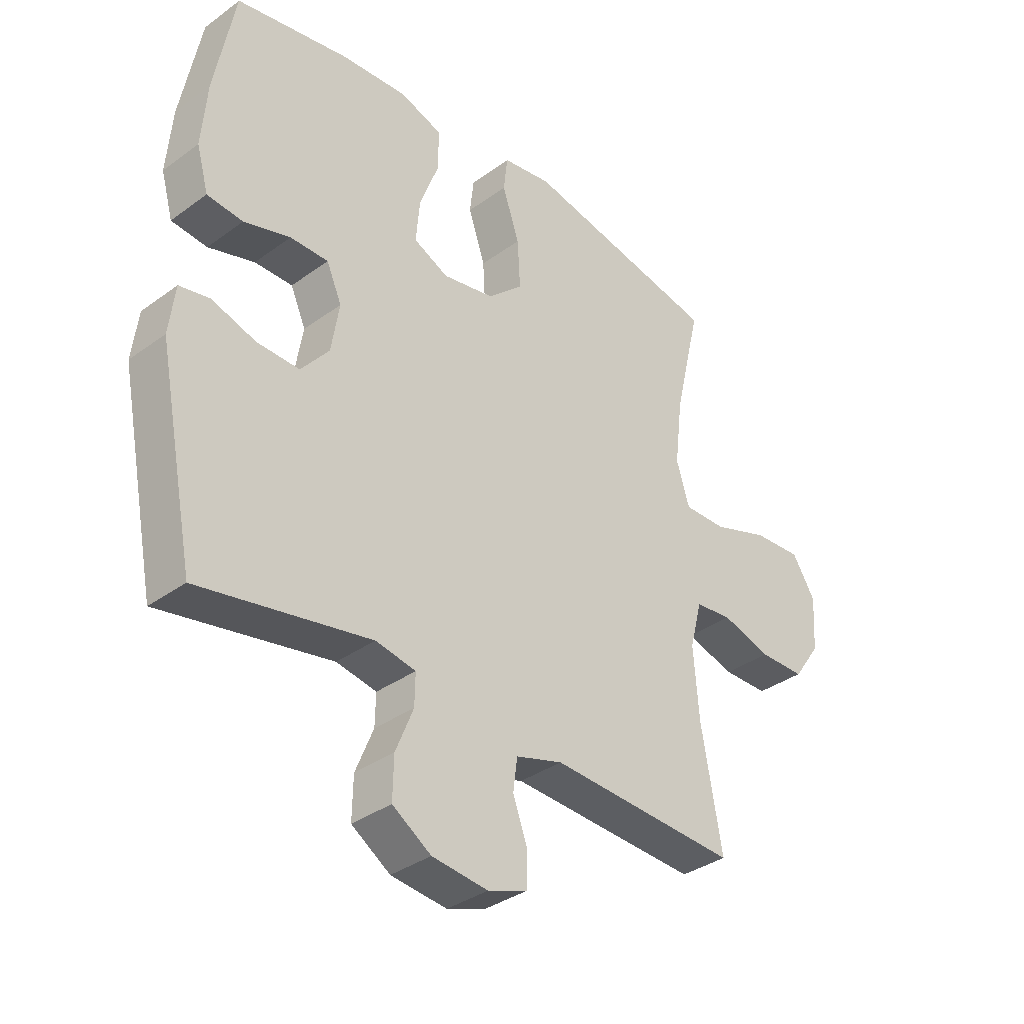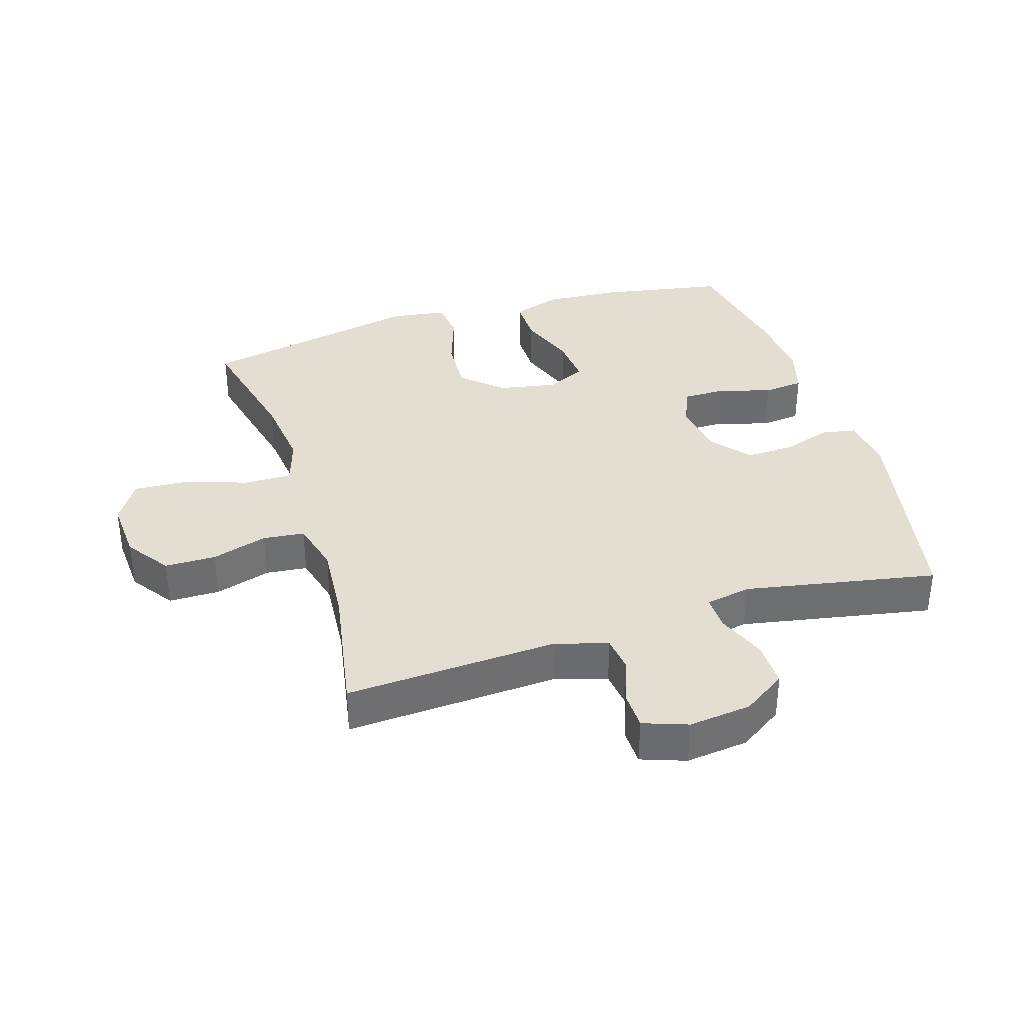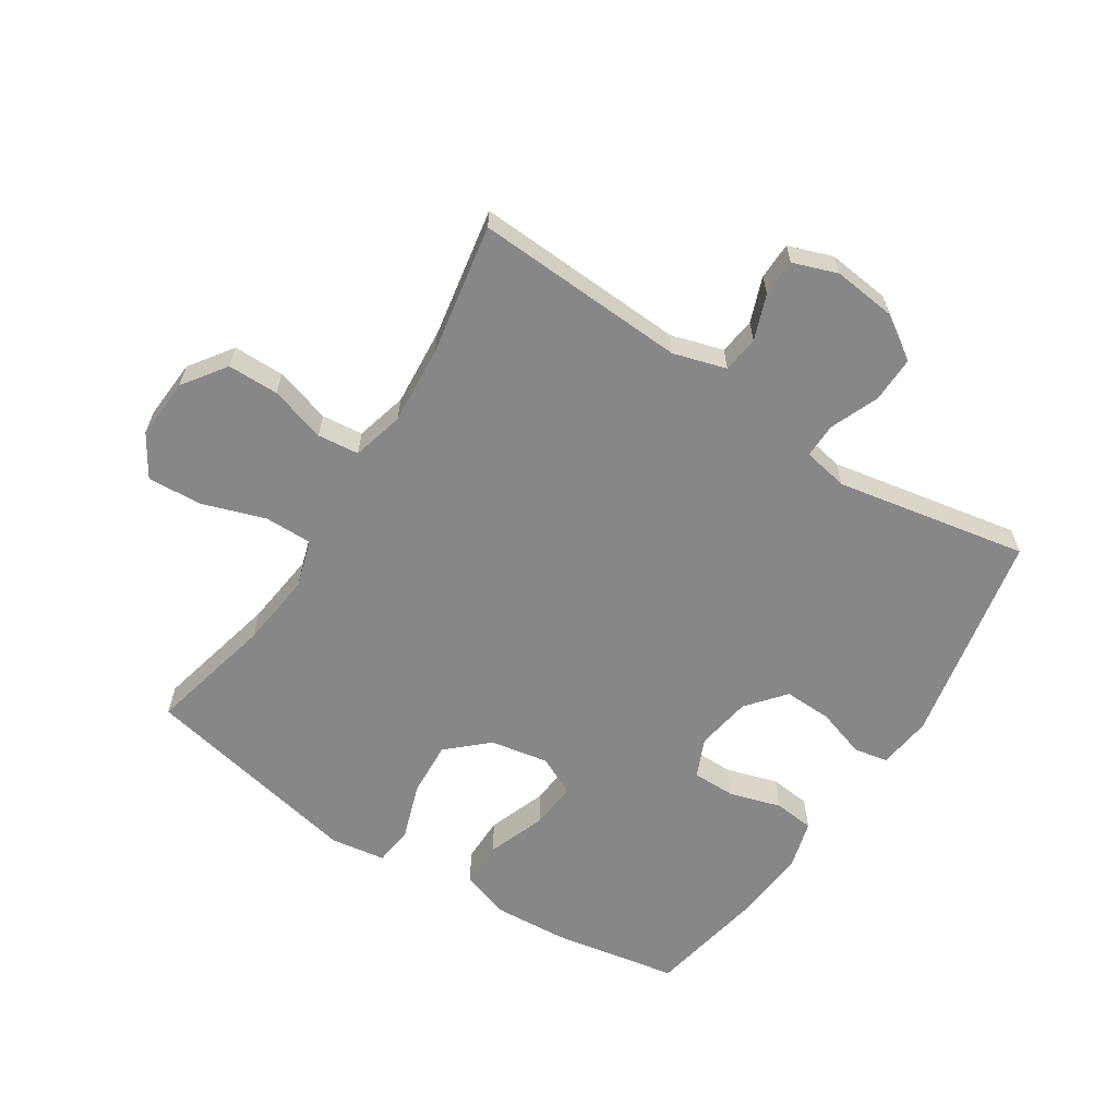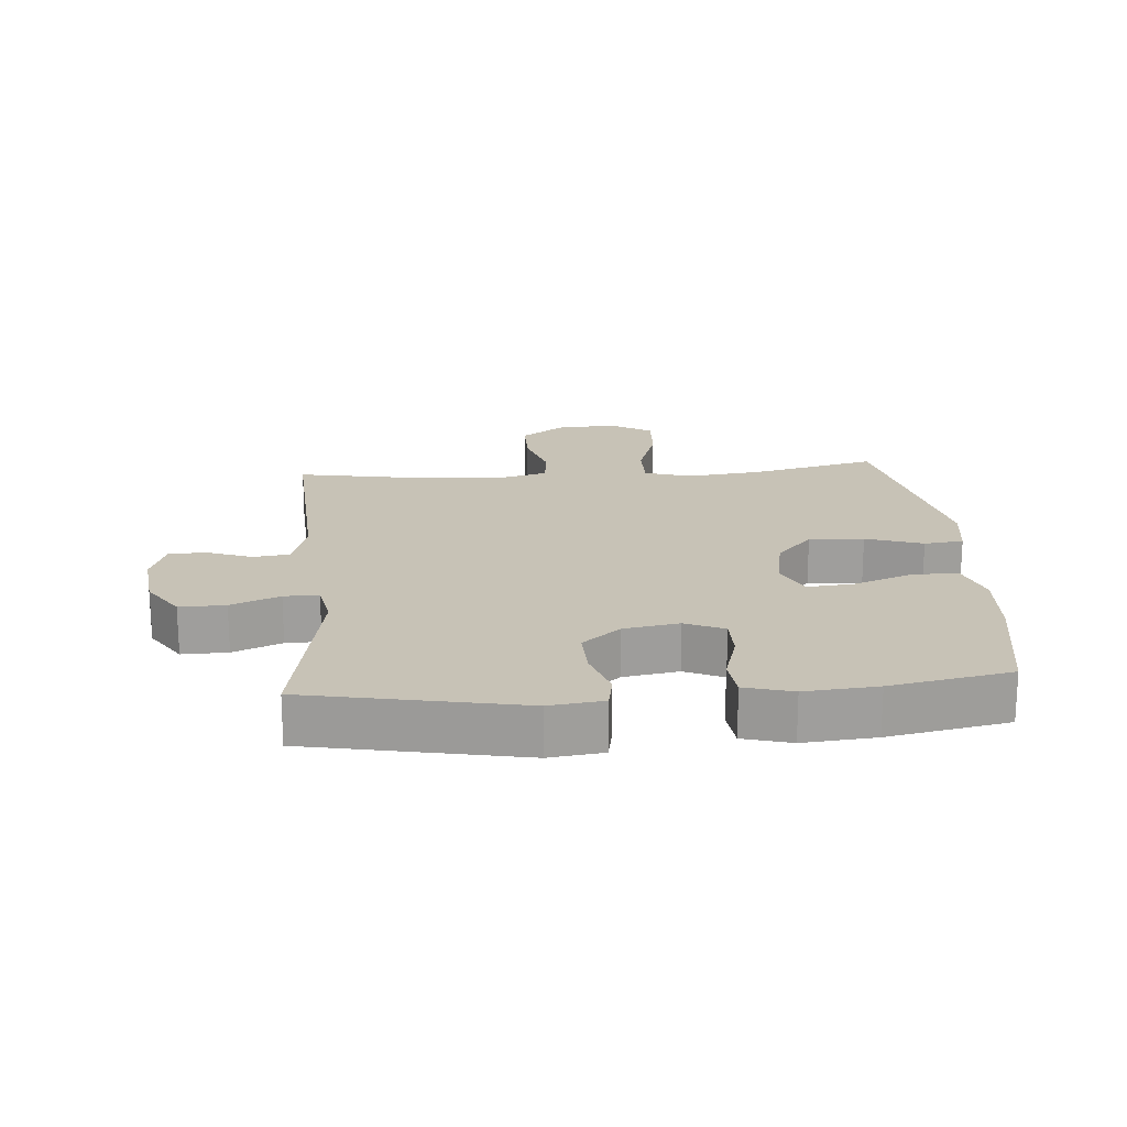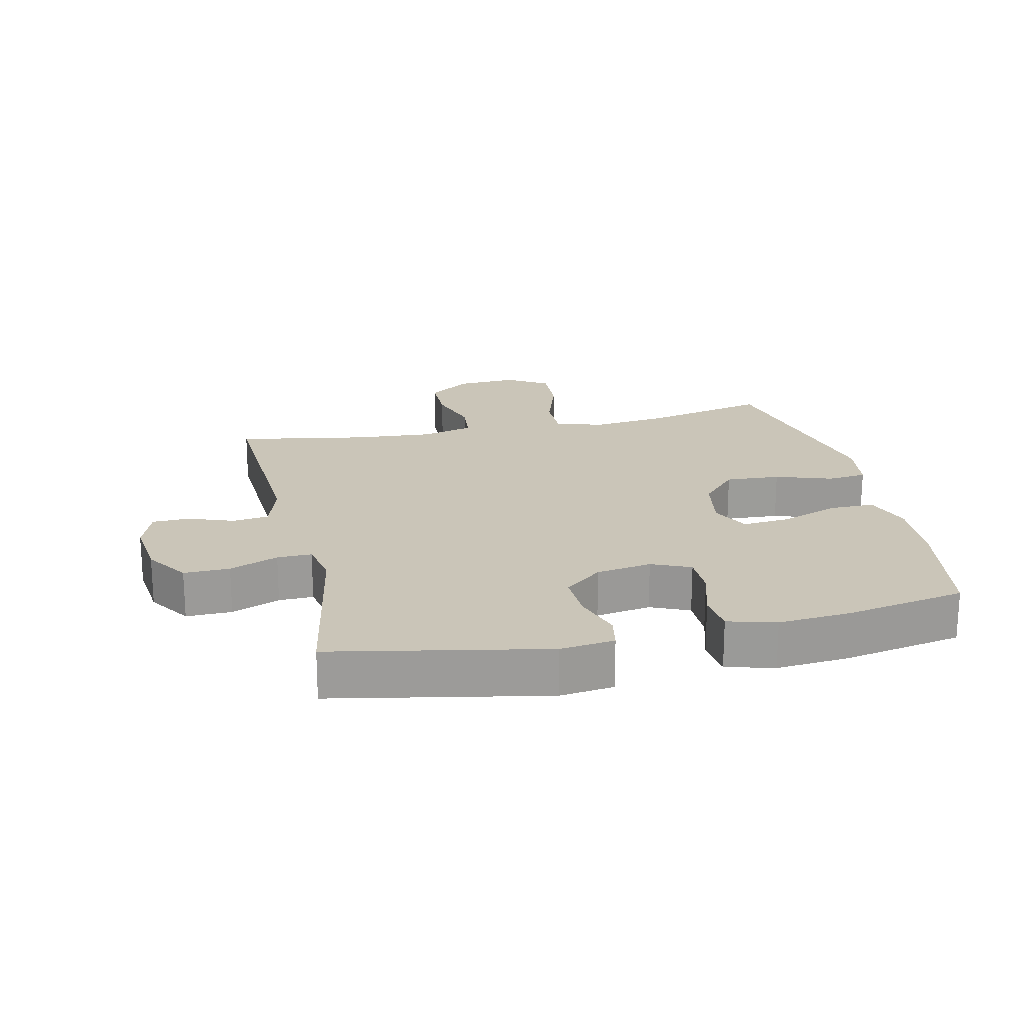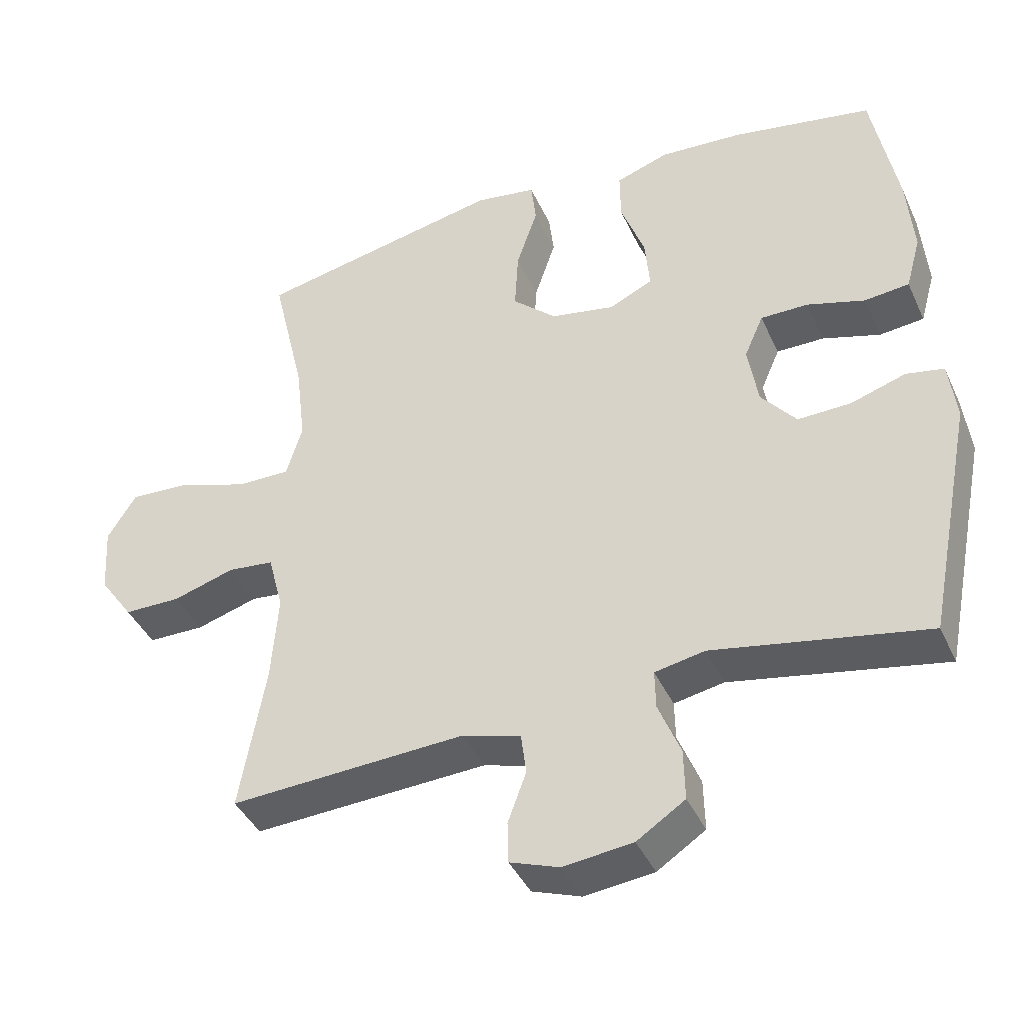
<metadata>
{"format":"obj","ext":"obj","renderer":"f3d","projection":"perspective","resolution":1024,"background":"white","views":[{"elev":-35.1,"azim":-45.9,"up":"+Z"},{"elev":36.3,"azim":162.8,"up":"+Y"},{"elev":-62.4,"azim":147.2,"up":"+Y"},{"elev":19.3,"azim":-94.6,"up":"+Y"},{"elev":20.4,"azim":-102.7,"up":"+Y"},{"elev":-40.8,"azim":-157.0,"up":"+Z"}]}
</metadata>
<code>
o path5924
v 0.1168 0.0375 0.5953
v 0.02745 0.0375 0.5817
v 0.02014 0.0375 0.5183
v 0.05096 0.0375 0.4267
v 0.05597 0.0375 0.3382
v -0.008083 0.0375 0.2799
v -0.1018 0.0375 0.2626
v -0.1651 0.0375 0.2928
v -0.1583 0.0375 0.37
v -0.1234 0.0375 0.4641
v -0.1228 0.0375 0.5381
v -0.1998 0.0375 0.5647
v -0.321 0.0375 0.557
v -0.525 0.0375 0.5206
v -0.5619 0.0375 0.3254
v -0.5715 0.0375 0.2081
v -0.5499 0.0375 0.1304
v -0.4848 0.0375 0.1236
v -0.4008 0.0375 0.1485
v -0.3314 0.0375 0.1486
v -0.3039 0.0375 0.08558
v -0.3186 0.0375 -0.004129
v -0.3696 0.0375 -0.06568
v -0.4469 0.0375 -0.06328
v -0.5269 0.0375 -0.0375
v -0.5819 0.0375 -0.048
v -0.5929 0.0375 -0.1356
v -0.525 0.0375 -0.4813
v -0.215 0.0375 -0.4238
v -0.1421 0.0375 -0.4379
v -0.1433 0.0375 -0.4941
v -0.1755 0.0375 -0.573
v -0.1771 0.0375 -0.6473
v -0.1069 0.0375 -0.6937
v -0.005482 0.0375 -0.7055
v 0.06611 0.0375 -0.6801
v 0.06747 0.0375 -0.6199
v 0.04065 0.0375 -0.5468
v 0.04827 0.0375 -0.4878
v 0.1336 0.0375 -0.4626
v 0.4767 0.0375 -0.4813
v 0.4391 0.0375 -0.2692
v 0.4293 0.0375 -0.1418
v 0.4513 0.0375 -0.05763
v 0.5183 0.0375 -0.05067
v 0.6085 0.0375 -0.07804
v 0.6914 0.0375 -0.07768
v 0.7407 0.0375 -0.007979
v 0.747 0.0375 0.09078
v 0.705 0.0375 0.1578
v 0.617 0.0375 0.1531
v 0.5148 0.0375 0.1189
v 0.4377 0.0375 0.1184
v 0.414 0.0375 0.1954
v 0.4284 0.0375 0.3165
v 0.4767 0.0375 0.5206
v 0.1168 -0.0375 0.5953
v 0.02745 -0.0375 0.5817
v 0.02014 -0.0375 0.5183
v 0.05096 -0.0375 0.4267
v 0.05597 -0.0375 0.3382
v -0.008083 -0.0375 0.2799
v -0.1018 -0.0375 0.2626
v -0.1651 -0.0375 0.2928
v -0.1583 -0.0375 0.37
v -0.1234 -0.0375 0.4641
v -0.1228 -0.0375 0.5381
v -0.1998 -0.0375 0.5647
v -0.321 -0.0375 0.557
v -0.525 -0.0375 0.5206
v -0.5619 -0.0375 0.3254
v -0.5715 -0.0375 0.2081
v -0.5499 -0.0375 0.1304
v -0.4848 -0.0375 0.1236
v -0.4008 -0.0375 0.1485
v -0.3314 -0.0375 0.1486
v -0.3039 -0.0375 0.08558
v -0.3186 -0.0375 -0.004129
v -0.3696 -0.0375 -0.06568
v -0.4469 -0.0375 -0.06328
v -0.5269 -0.0375 -0.0375
v -0.5819 -0.0375 -0.048
v -0.5929 -0.0375 -0.1356
v -0.525 -0.0375 -0.4813
v -0.215 -0.0375 -0.4238
v -0.1421 -0.0375 -0.4379
v -0.1433 -0.0375 -0.4941
v -0.1755 -0.0375 -0.573
v -0.1771 -0.0375 -0.6473
v -0.1069 -0.0375 -0.6937
v -0.005482 -0.0375 -0.7055
v 0.06611 -0.0375 -0.6801
v 0.06747 -0.0375 -0.6199
v 0.04065 -0.0375 -0.5468
v 0.04827 -0.0375 -0.4878
v 0.1336 -0.0375 -0.4626
v 0.4767 -0.0375 -0.4813
v 0.4391 -0.0375 -0.2692
v 0.4293 -0.0375 -0.1418
v 0.4513 -0.0375 -0.05763
v 0.5183 -0.0375 -0.05067
v 0.6085 -0.0375 -0.07804
v 0.6914 -0.0375 -0.07768
v 0.7407 -0.0375 -0.007979
v 0.747 -0.0375 0.09078
v 0.705 -0.0375 0.1578
v 0.617 -0.0375 0.1531
v 0.5148 -0.0375 0.1189
v 0.4377 -0.0375 0.1184
v 0.414 -0.0375 0.1954
v 0.4284 -0.0375 0.3165
v 0.4767 -0.0375 0.5206
v -0.5819 0.0375 -0.048
v -0.5819 0.0375 -0.048
v -0.5929 0.0375 -0.1356
v -0.5269 0.0375 -0.0375
v -0.5619 0.0375 0.3254
v -0.5715 0.0375 0.2081
v -0.5499 0.0375 0.1304
v -0.5499 0.0375 0.1304
v -0.4848 0.0375 0.1236
v -0.525 0.0375 0.5206
v -0.525 0.0375 0.5206
v -0.525 0.0375 -0.4813
v -0.525 0.0375 -0.4813
v -0.4469 0.0375 -0.06328
v -0.4008 0.0375 0.1485
v -0.3696 0.0375 -0.06568
v -0.321 0.0375 0.557
v -0.3314 0.0375 0.1486
v -0.3314 0.0375 0.1486
v -0.3186 0.0375 -0.004129
v -0.3039 0.0375 0.08558
v -0.215 0.0375 -0.4238
v -0.1998 0.0375 0.5647
v -0.1421 0.0375 -0.4379
v -0.1421 0.0375 -0.4379
v -0.1228 0.0375 0.5381
v -0.1228 0.0375 0.5381
v -0.1651 0.0375 0.2928
v -0.1651 0.0375 0.2928
v -0.1583 0.0375 0.37
v -0.1755 0.0375 -0.573
v -0.1771 0.0375 -0.6473
v -0.1069 0.0375 -0.6937
v -0.1433 0.0375 -0.4941
v -0.1018 0.0375 0.2626
v -0.1234 0.0375 0.4641
v -0.005482 0.0375 -0.7055
v -0.008083 0.0375 0.2799
v 0.05597 0.0375 0.3382
v 0.06611 0.0375 -0.6801
v 0.06611 0.0375 -0.6801
v 0.02745 0.0375 0.5817
v 0.02745 0.0375 0.5817
v 0.02014 0.0375 0.5183
v 0.05096 0.0375 0.4267
v 0.1168 0.0375 0.5953
v 0.04065 0.0375 -0.5468
v 0.04827 0.0375 -0.4878
v 0.04827 0.0375 -0.4878
v 0.06747 0.0375 -0.6199
v 0.1336 0.0375 -0.4626
v 0.414 0.0375 0.1954
v 0.4284 0.0375 0.3165
v 0.4377 0.0375 0.1184
v 0.4377 0.0375 0.1184
v 0.4293 0.0375 -0.1418
v 0.4513 0.0375 -0.05763
v 0.4513 0.0375 -0.05763
v 0.4391 0.0375 -0.2692
v 0.5148 0.0375 0.1189
v 0.4767 0.0375 0.5206
v 0.4767 0.0375 0.5206
v 0.5183 0.0375 -0.05067
v 0.4767 0.0375 -0.4813
v 0.4767 0.0375 -0.4813
v 0.617 0.0375 0.1531
v 0.6085 0.0375 -0.07804
v 0.6914 0.0375 -0.07768
v 0.705 0.0375 0.1578
v 0.705 0.0375 0.1578
v 0.7407 0.0375 -0.007979
v 0.747 0.0375 0.09078
v -0.5819 -0.0375 -0.048
v -0.5819 -0.0375 -0.048
v -0.5929 -0.0375 -0.1356
v -0.5269 -0.0375 -0.0375
v -0.5619 -0.0375 0.3254
v -0.5715 -0.0375 0.2081
v -0.5499 -0.0375 0.1304
v -0.5499 -0.0375 0.1304
v -0.4848 -0.0375 0.1236
v -0.525 -0.0375 0.5206
v -0.525 -0.0375 0.5206
v -0.525 -0.0375 -0.4813
v -0.525 -0.0375 -0.4813
v -0.4469 -0.0375 -0.06328
v -0.4008 -0.0375 0.1485
v -0.3696 -0.0375 -0.06568
v -0.321 -0.0375 0.557
v -0.3314 -0.0375 0.1486
v -0.3314 -0.0375 0.1486
v -0.3186 -0.0375 -0.004129
v -0.3039 -0.0375 0.08558
v -0.215 -0.0375 -0.4238
v -0.1998 -0.0375 0.5647
v -0.1421 -0.0375 -0.4379
v -0.1421 -0.0375 -0.4379
v -0.1228 -0.0375 0.5381
v -0.1228 -0.0375 0.5381
v -0.1651 -0.0375 0.2928
v -0.1651 -0.0375 0.2928
v -0.1583 -0.0375 0.37
v -0.1755 -0.0375 -0.573
v -0.1771 -0.0375 -0.6473
v -0.1069 -0.0375 -0.6937
v -0.1433 -0.0375 -0.4941
v -0.1018 -0.0375 0.2626
v -0.1234 -0.0375 0.4641
v -0.005482 -0.0375 -0.7055
v -0.008083 -0.0375 0.2799
v 0.05597 -0.0375 0.3382
v 0.06611 -0.0375 -0.6801
v 0.06611 -0.0375 -0.6801
v 0.02745 -0.0375 0.5817
v 0.02745 -0.0375 0.5817
v 0.02014 -0.0375 0.5183
v 0.05096 -0.0375 0.4267
v 0.1168 -0.0375 0.5953
v 0.04065 -0.0375 -0.5468
v 0.04827 -0.0375 -0.4878
v 0.04827 -0.0375 -0.4878
v 0.06747 -0.0375 -0.6199
v 0.1336 -0.0375 -0.4626
v 0.414 -0.0375 0.1954
v 0.4284 -0.0375 0.3165
v 0.4377 -0.0375 0.1184
v 0.4377 -0.0375 0.1184
v 0.4293 -0.0375 -0.1418
v 0.4513 -0.0375 -0.05763
v 0.4513 -0.0375 -0.05763
v 0.4391 -0.0375 -0.2692
v 0.5148 -0.0375 0.1189
v 0.4767 -0.0375 0.5206
v 0.4767 -0.0375 0.5206
v 0.5183 -0.0375 -0.05067
v 0.4767 -0.0375 -0.4813
v 0.4767 -0.0375 -0.4813
v 0.617 -0.0375 0.1531
v 0.6085 -0.0375 -0.07804
v 0.6914 -0.0375 -0.07768
v 0.705 -0.0375 0.1578
v 0.705 -0.0375 0.1578
v 0.7407 -0.0375 -0.007979
v 0.747 -0.0375 0.09078
f 226 228 230
f 202 189 199
f 243 235 248
f 251 250 244
f 251 244 247
f 222 219 204
f 189 201 194
f 232 208 218
f 196 198 187
f 200 198 196
f 241 222 240
f 252 255 251
f 187 198 188
f 189 202 214
f 243 240 235
f 201 214 207
f 189 214 201
f 230 237 245
f 204 219 205
f 237 223 236
f 218 215 231
f 234 221 224
f 217 231 215
f 238 247 244
f 255 250 251
f 236 222 238
f 256 250 255
f 206 200 196
f 199 190 193
f 235 222 204
f 204 200 206
f 193 190 191
f 240 222 235
f 205 212 202
f 219 212 205
f 190 199 189
f 238 222 241
f 235 204 208
f 214 220 207
f 223 237 229
f 253 250 256
f 187 188 185
f 230 229 237
f 204 206 208
f 236 223 222
f 207 220 210
f 229 230 228
f 232 218 231
f 202 212 214
f 247 238 241
f 231 217 221
f 231 221 234
f 217 215 216
f 235 208 232
f 114 27 83 186
f 25 26 82 81
f 15 16 72 71
f 16 120 192 72
f 17 18 74 73
f 123 15 71 195
f 27 125 197 83
f 24 25 81 80
f 18 19 75 74
f 23 24 80 79
f 13 14 70 69
f 19 131 203 75
f 22 23 79 78
f 20 21 77 76
f 28 29 85 84
f 12 13 69 68
f 21 22 78 77
f 29 137 209 85
f 139 12 68 211
f 141 9 65 213
f 32 33 89 88
f 33 34 90 89
f 31 32 88 87
f 7 8 64 63
f 10 11 67 66
f 9 10 66 65
f 30 31 87 86
f 34 35 91 90
f 6 7 63 62
f 5 6 62 61
f 35 153 225 91
f 155 3 59 227
f 3 4 60 59
f 1 2 58 57
f 38 161 233 94
f 37 38 94 93
f 36 37 93 92
f 39 40 96 95
f 4 5 61 60
f 54 55 111 110
f 167 54 110 239
f 43 170 242 99
f 42 43 99 98
f 52 53 109 108
f 174 1 57 246
f 44 45 101 100
f 177 42 98 249
f 40 41 97 96
f 55 56 112 111
f 51 52 108 107
f 45 46 102 101
f 46 47 103 102
f 182 51 107 254
f 47 48 104 103
f 49 50 106 105
f 48 49 105 104
f 154 158 156
f 130 127 117
f 171 176 163
f 179 172 178
f 179 175 172
f 150 132 147
f 117 122 129
f 160 146 136
f 124 115 126
f 128 124 126
f 169 168 150
f 180 179 183
f 115 116 126
f 117 142 130
f 171 163 168
f 129 135 142
f 117 129 142
f 158 173 165
f 132 133 147
f 165 164 151
f 146 159 143
f 162 152 149
f 145 143 159
f 166 172 175
f 183 179 178
f 164 166 150
f 184 183 178
f 134 124 128
f 127 121 118
f 163 132 150
f 132 134 128
f 121 119 118
f 168 163 150
f 133 130 140
f 147 133 140
f 118 117 127
f 166 169 150
f 163 136 132
f 142 135 148
f 151 157 165
f 181 184 178
f 115 113 116
f 158 165 157
f 132 136 134
f 164 150 151
f 135 138 148
f 157 156 158
f 160 159 146
f 130 142 140
f 175 169 166
f 159 149 145
f 159 162 149
f 145 144 143
f 163 160 136

</code>
